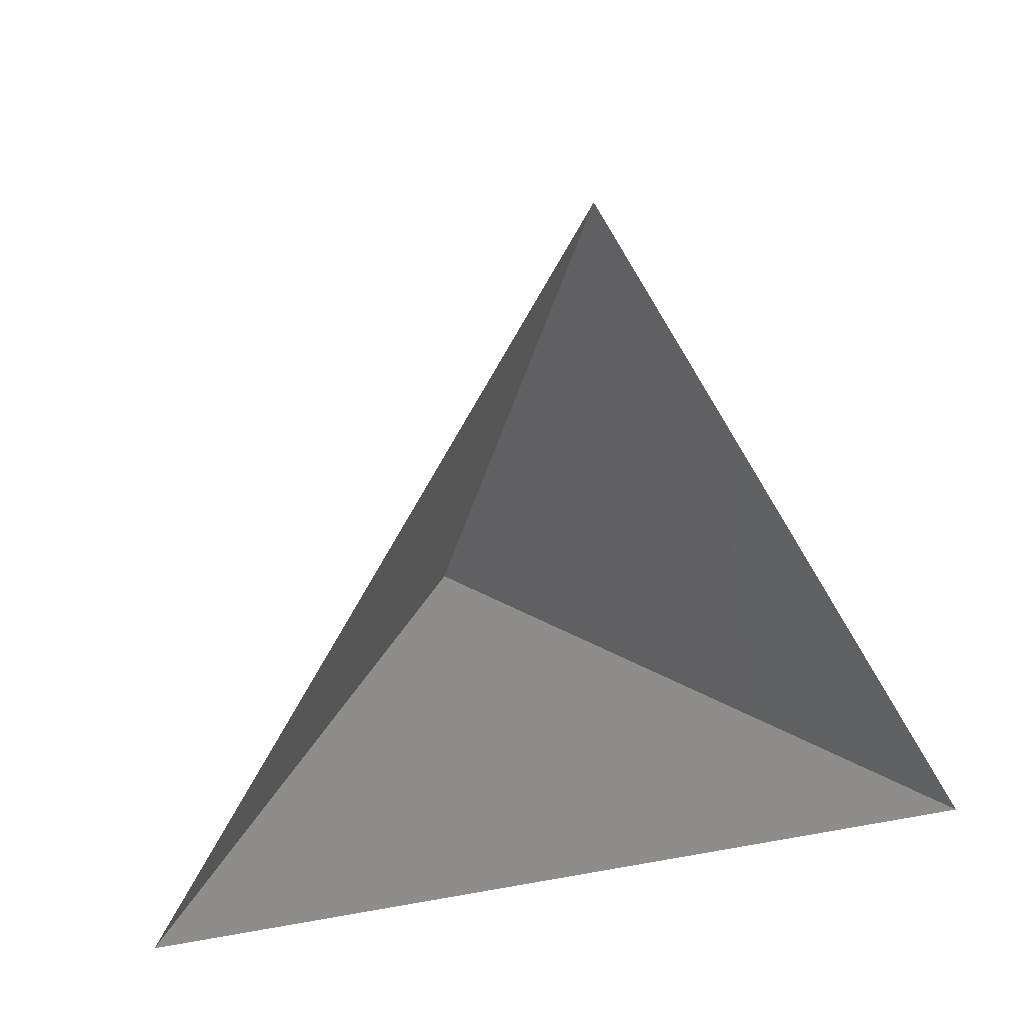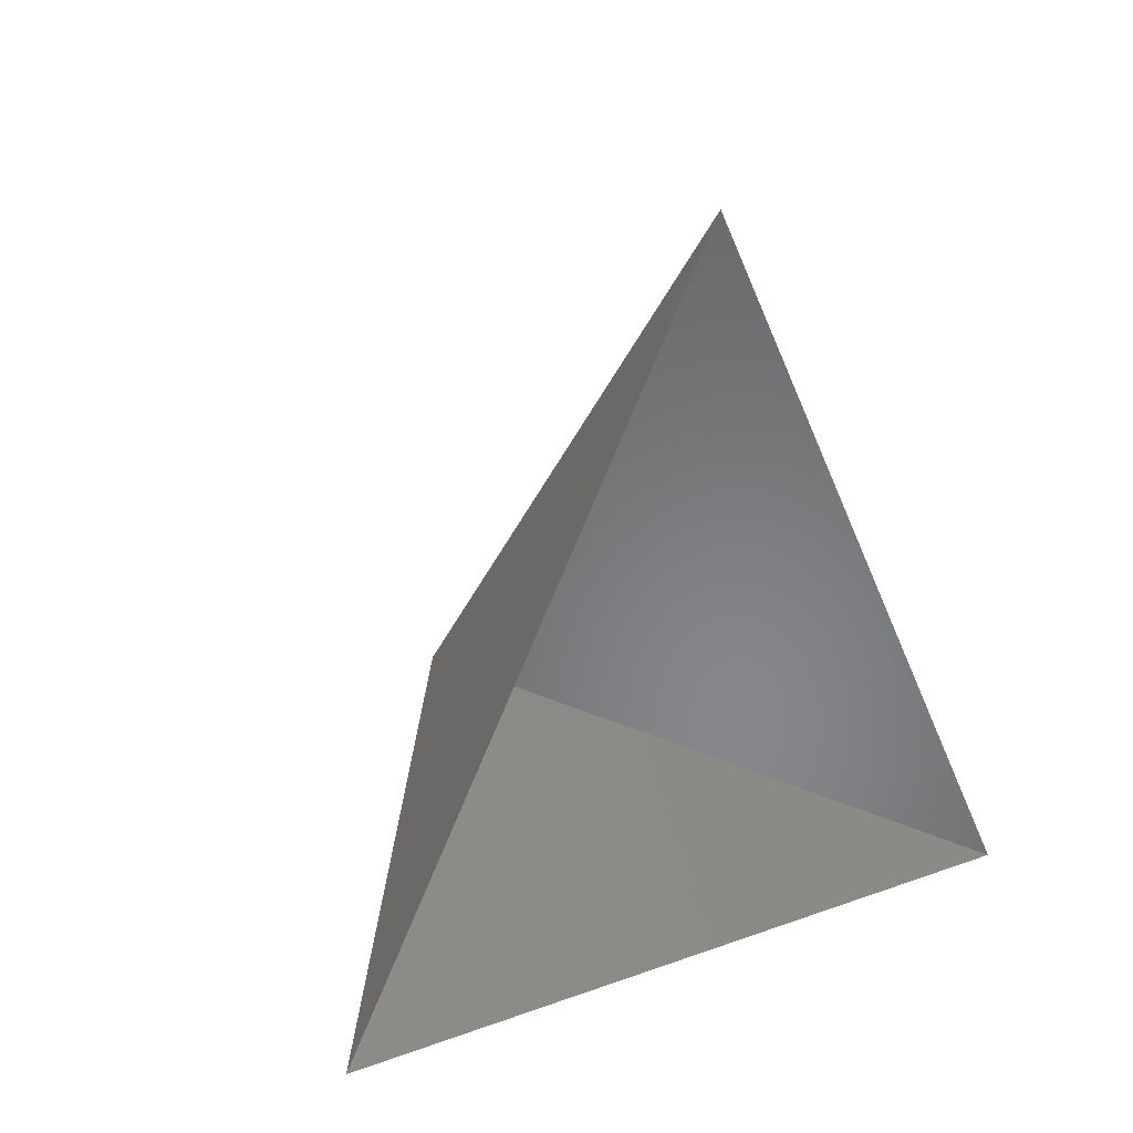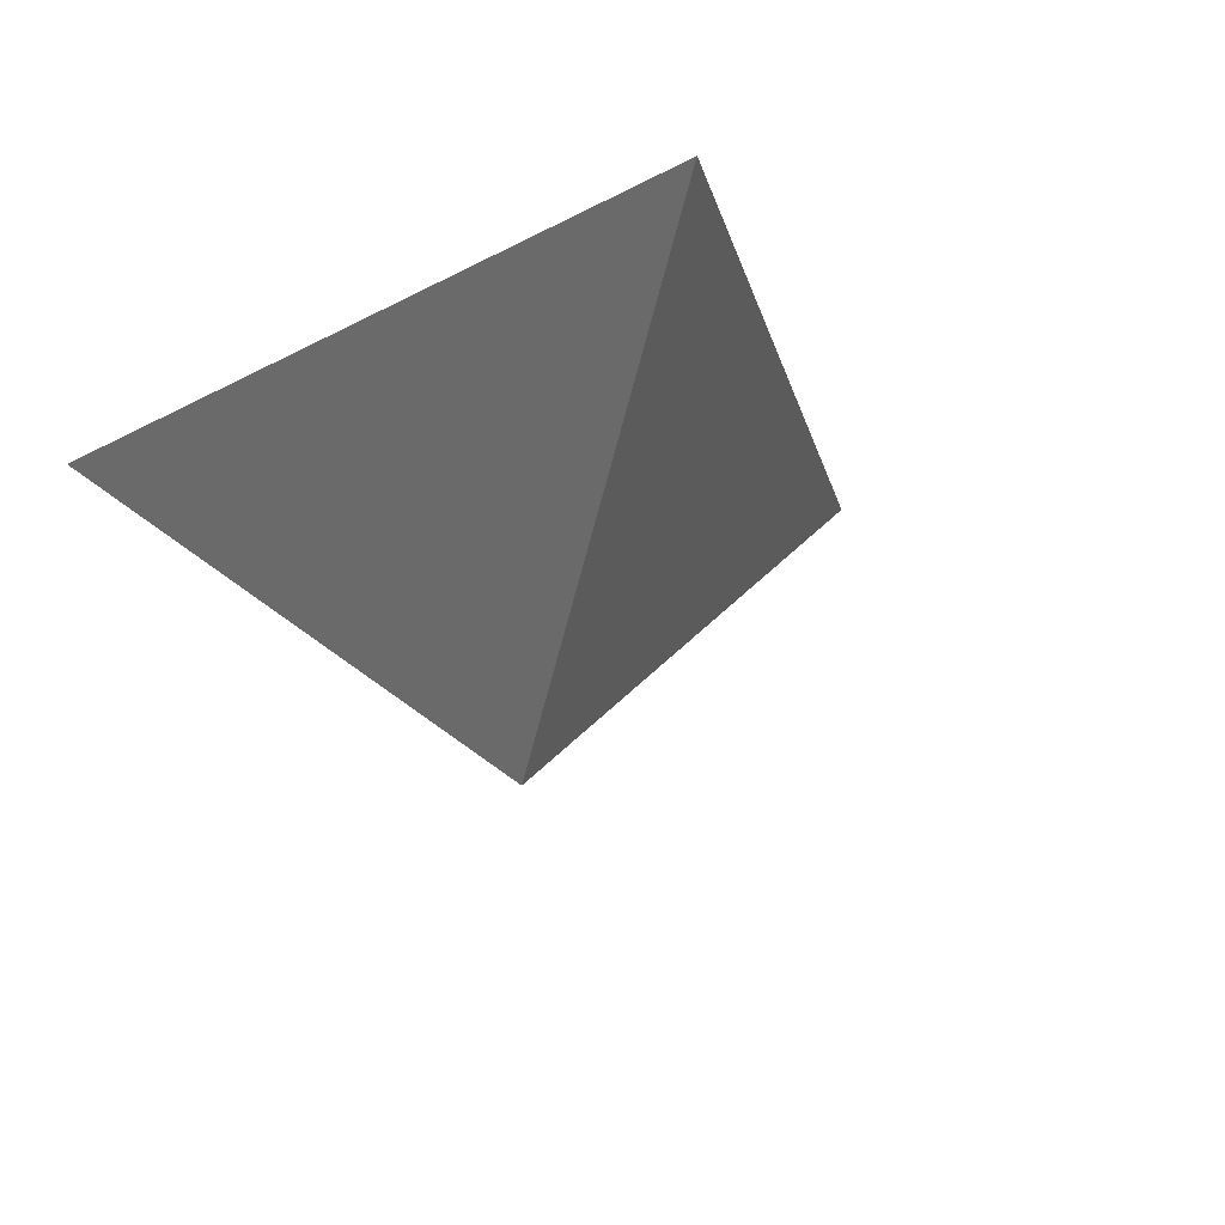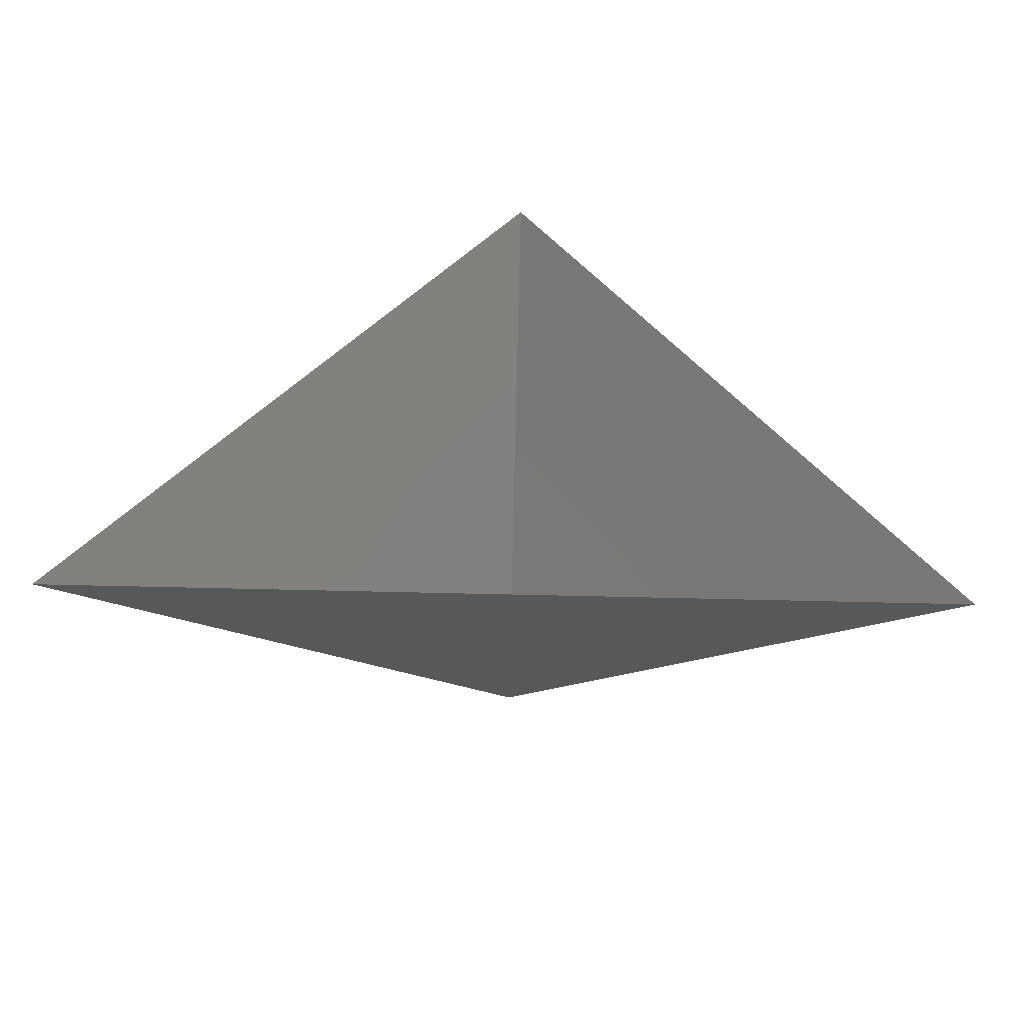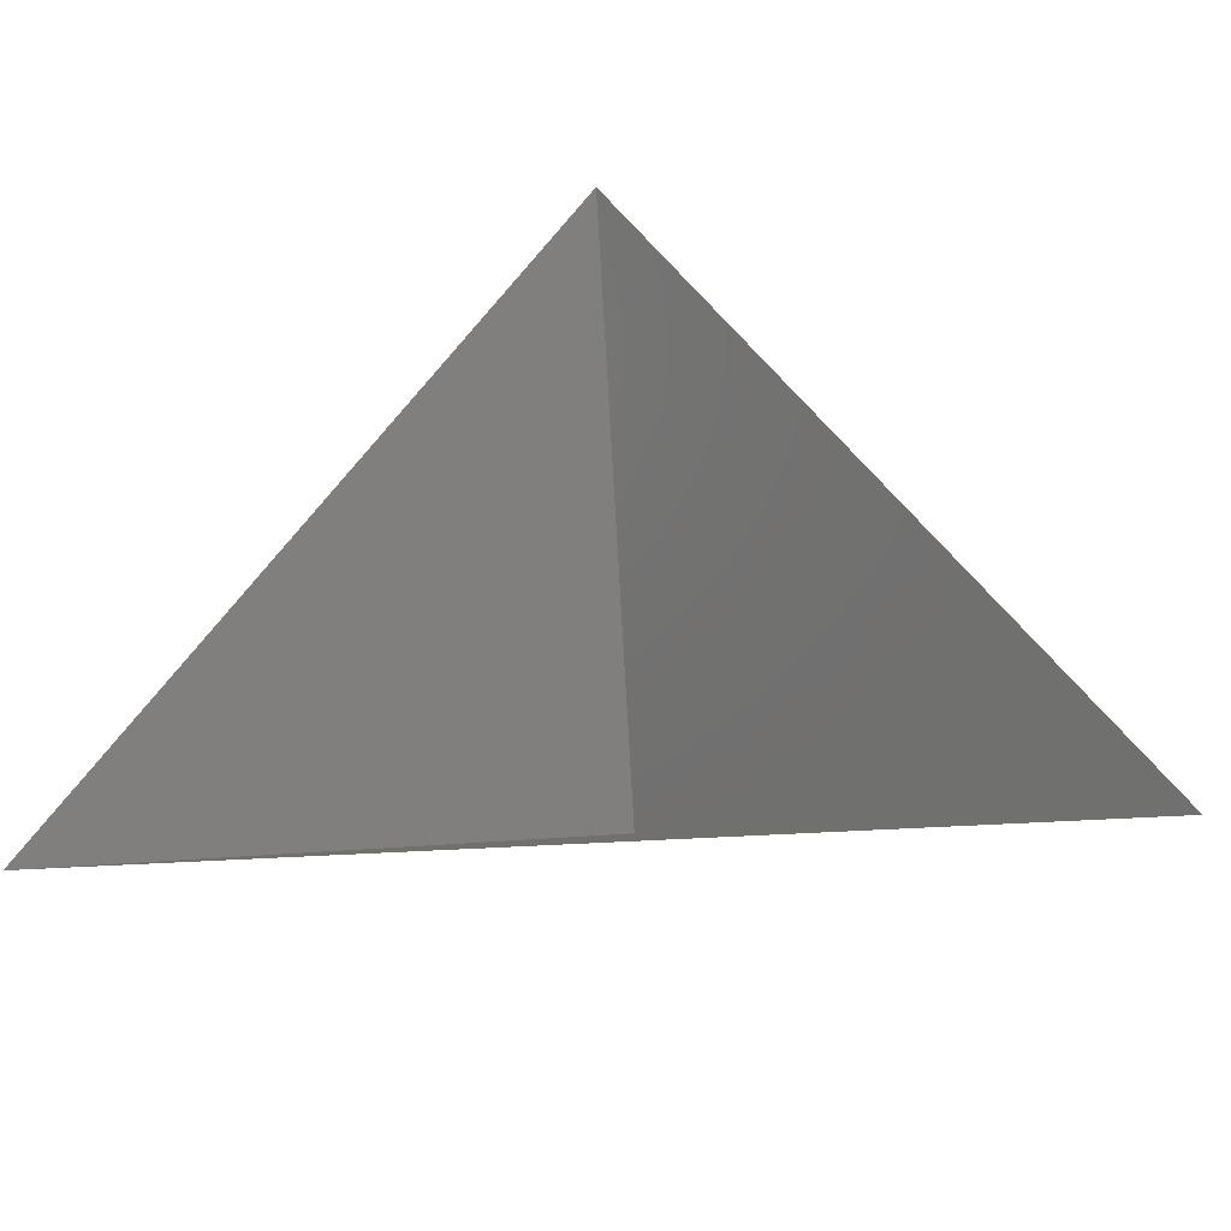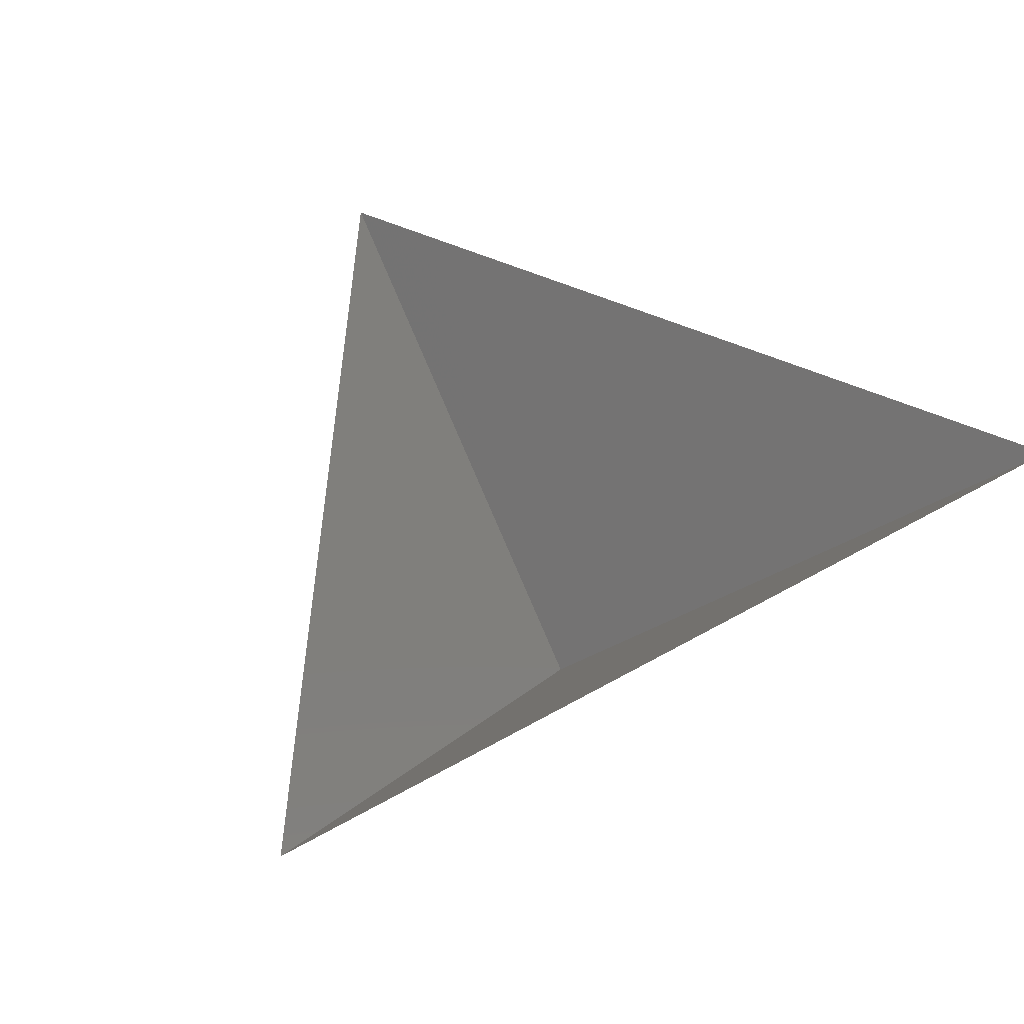
<metadata>
{"format":"stl","ext":"stl","renderer":"f3d","projection":"perspective","resolution":1024,"background":"white","views":[{"elev":12.3,"azim":-24.4,"up":"+Y"},{"elev":8.4,"azim":-46.5,"up":"+Y"},{"elev":-17.3,"azim":46.6,"up":"+Z"},{"elev":40.8,"azim":1.8,"up":"+Z"},{"elev":-34.9,"azim":5.3,"up":"+Y"},{"elev":54.5,"azim":-31.0,"up":"+Z"}]}
</metadata>
<code>
# stl→obj: 4 verts, 3 faces
v -5 -17 29.68
v 7 -17 29.68
v 1 -14 24.68
v 1 -8 29.68
f 1 2 3
f 2 4 3
f 4 1 3

</code>
